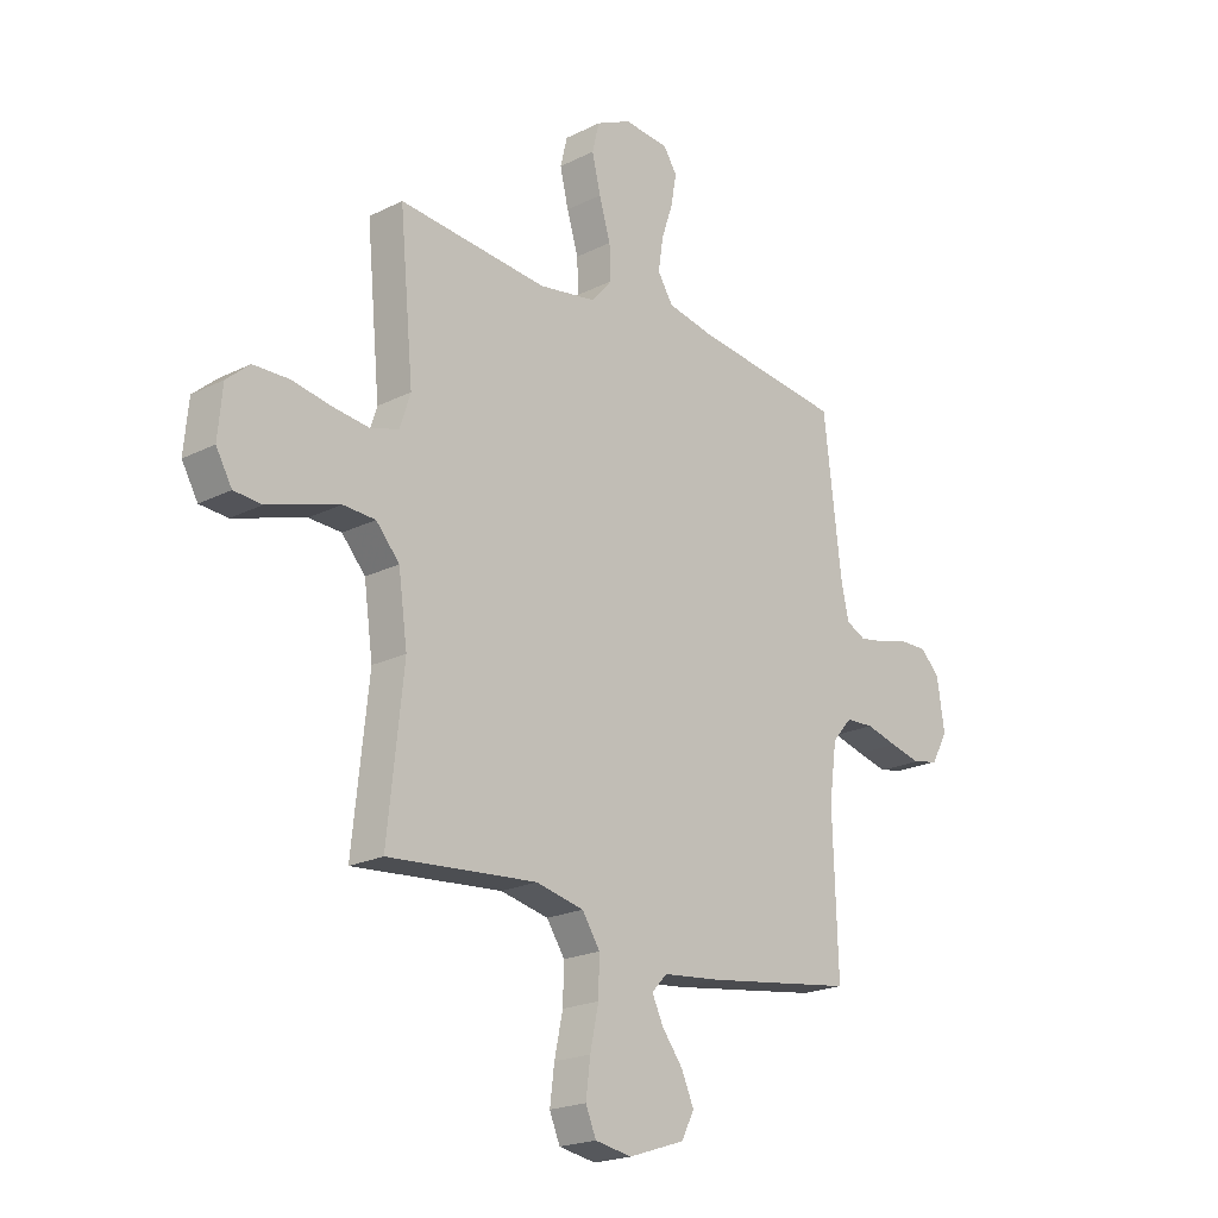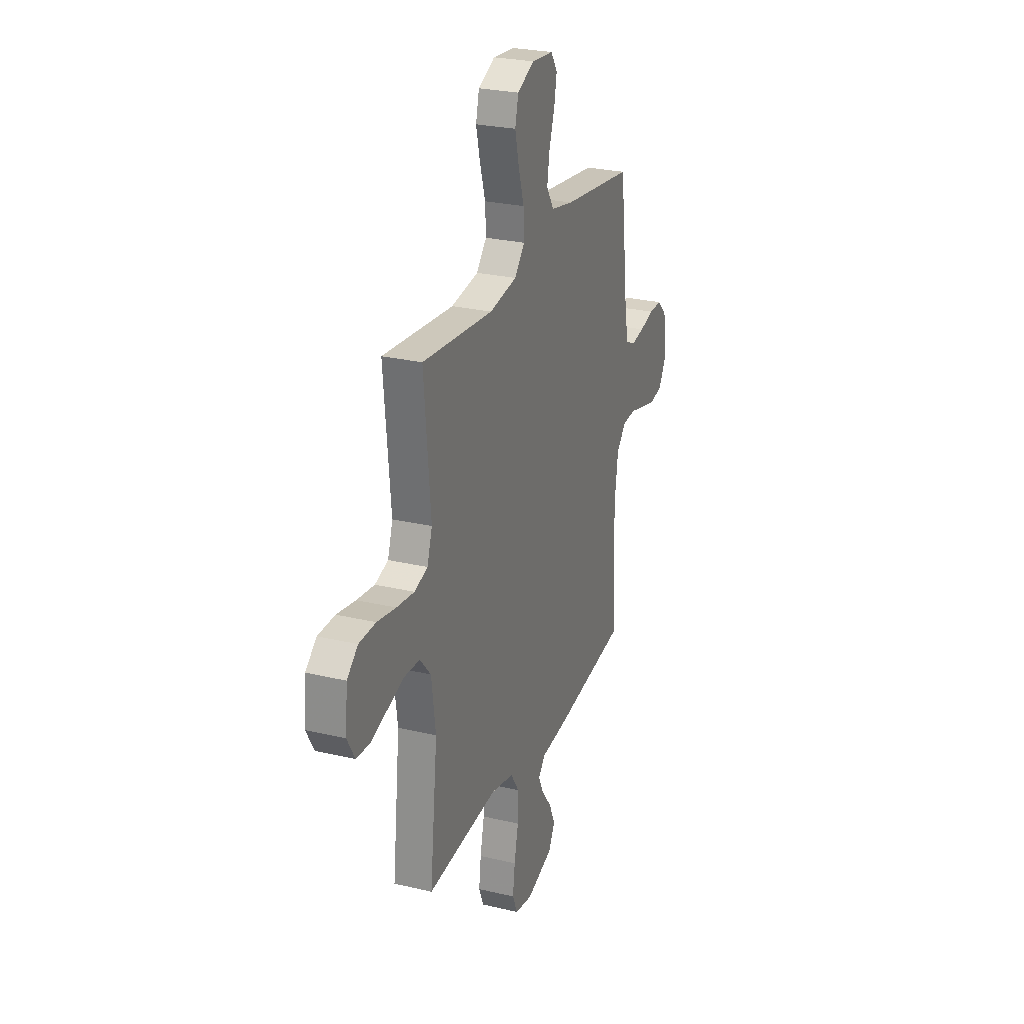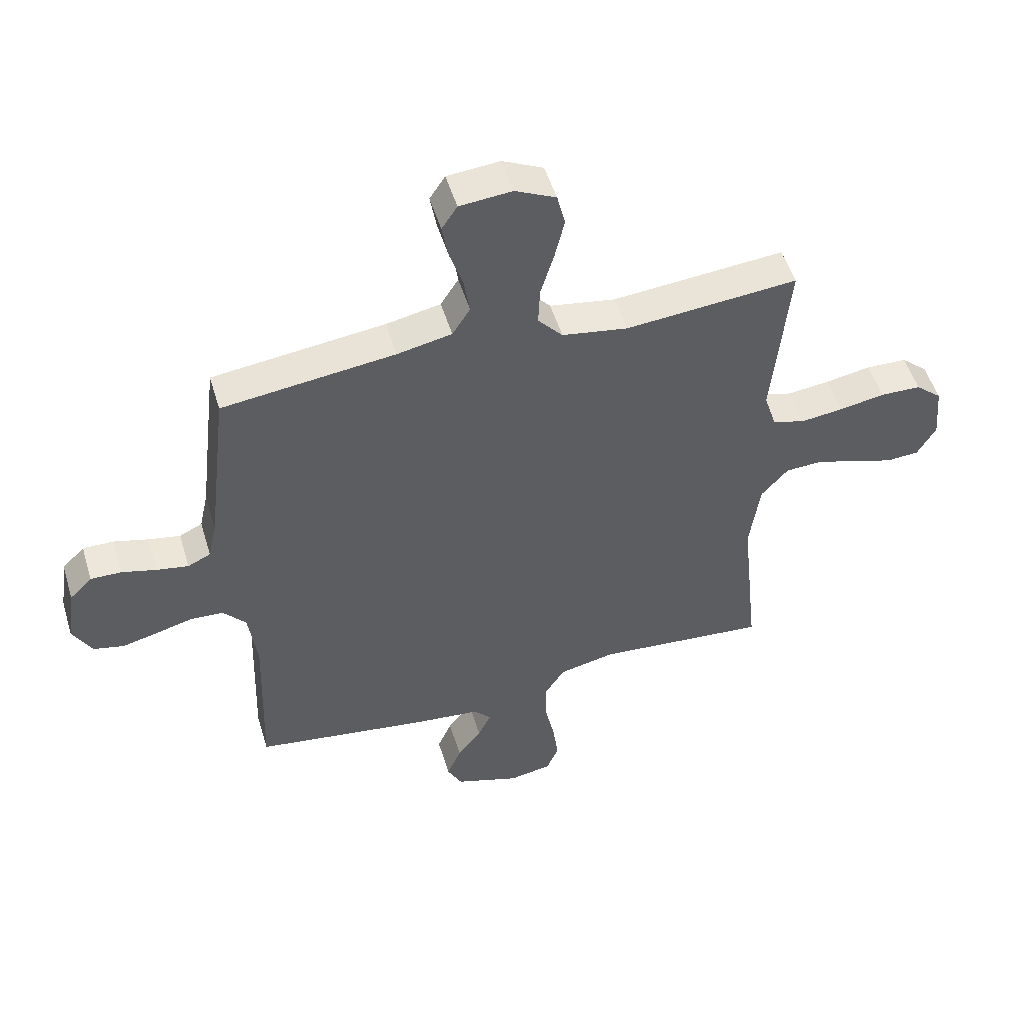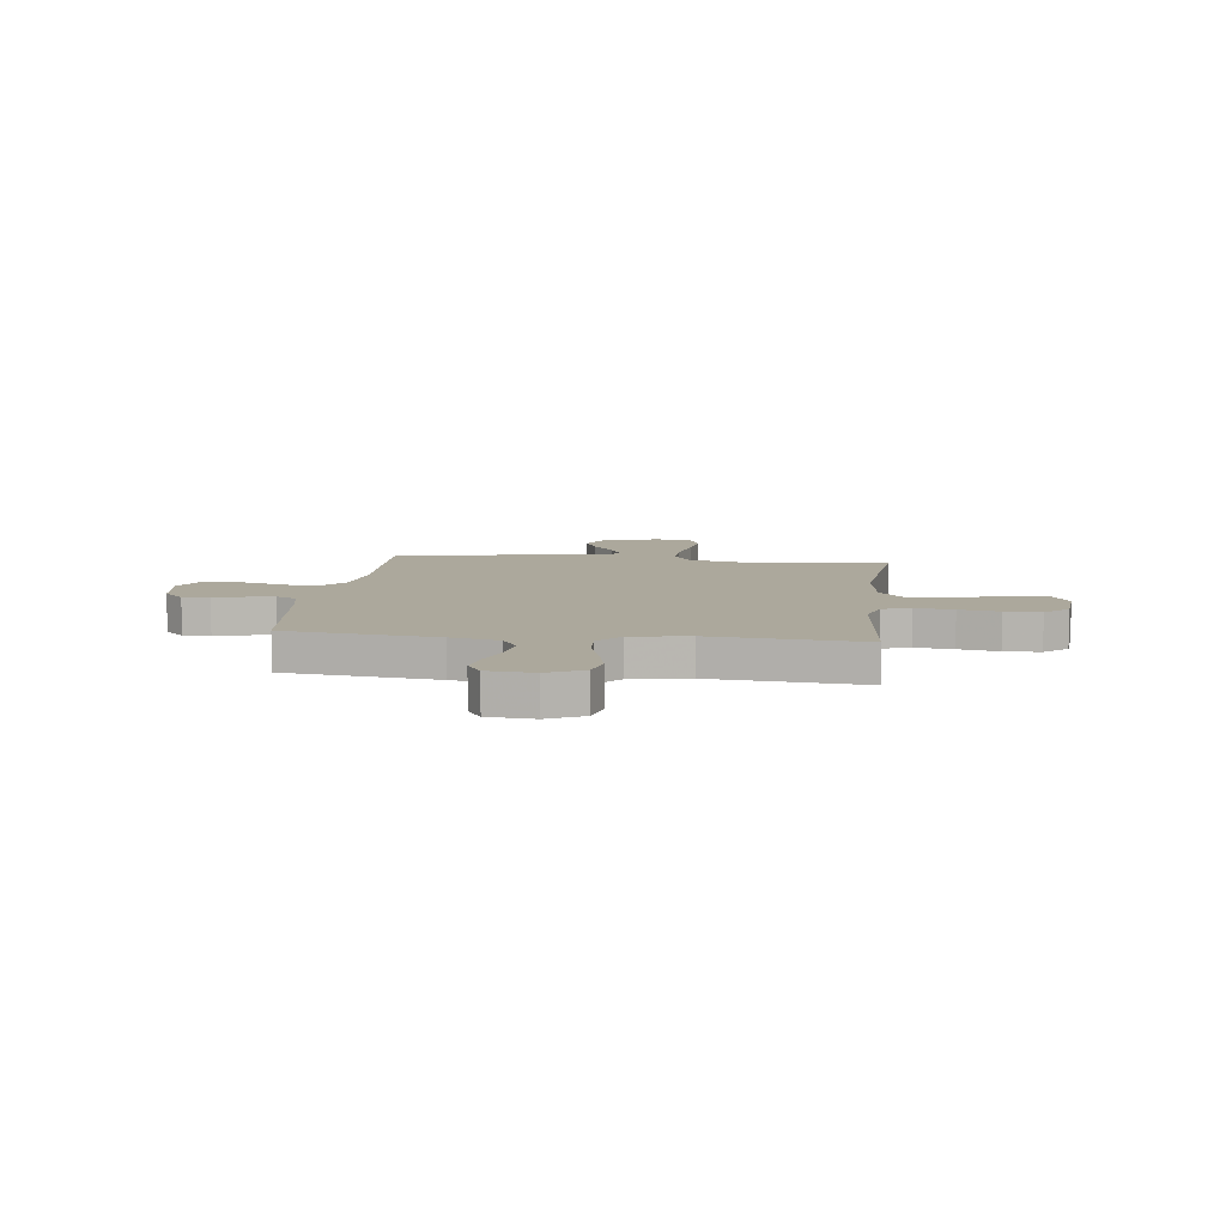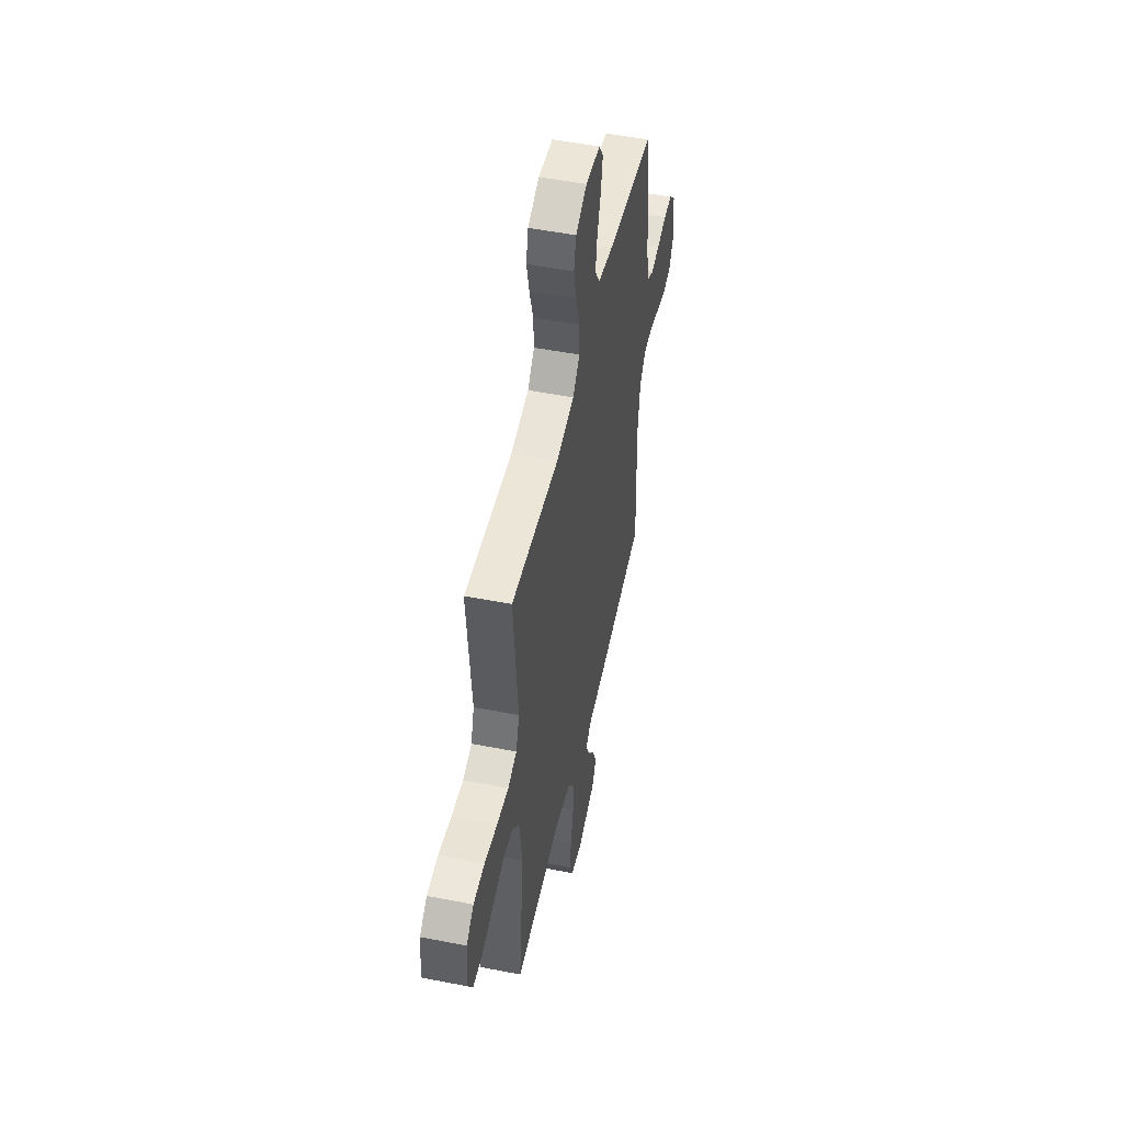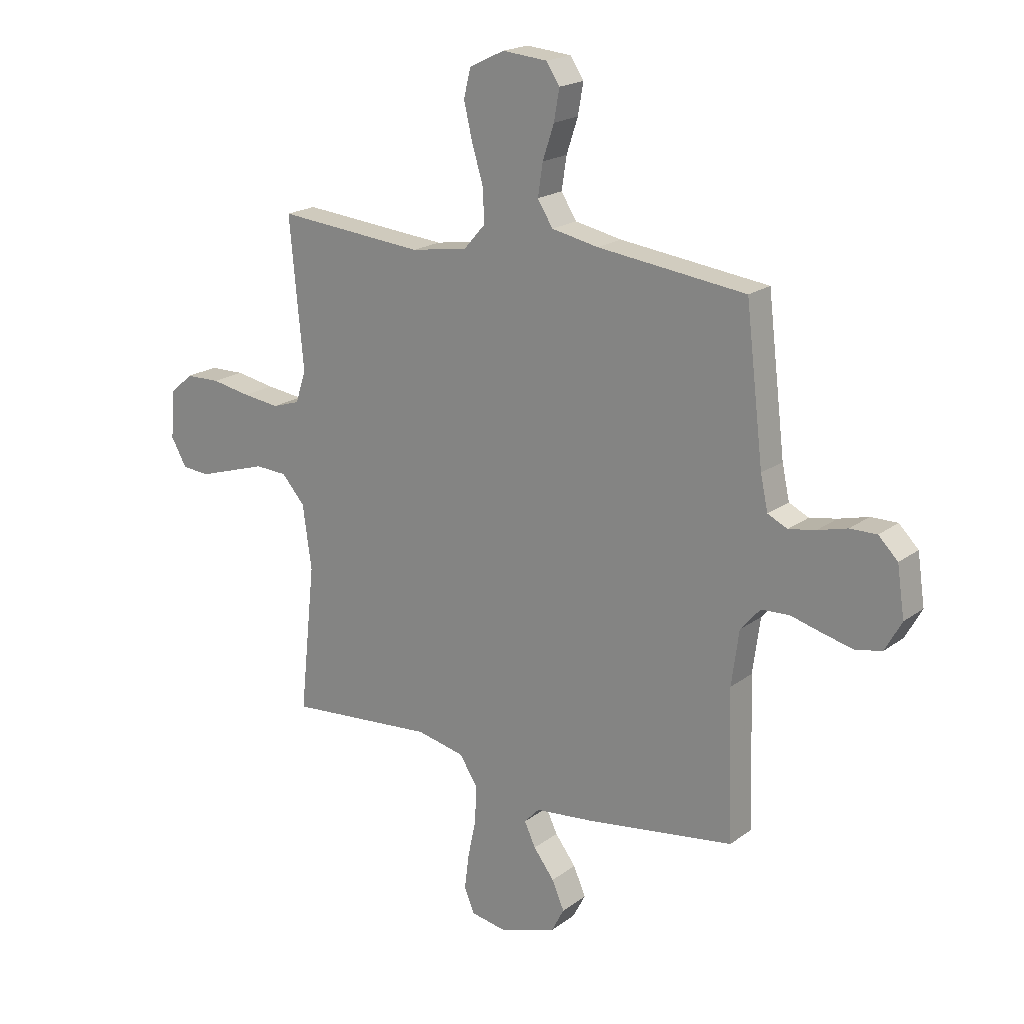
<metadata>
{"format":"obj","ext":"obj","renderer":"f3d","projection":"perspective","resolution":1024,"background":"white","views":[{"elev":-20.8,"azim":132.1,"up":"+Z"},{"elev":26.2,"azim":110.6,"up":"+Z"},{"elev":51.4,"azim":-16.7,"up":"+Z"},{"elev":8.5,"azim":6.9,"up":"+Y"},{"elev":50.3,"azim":102.2,"up":"+Z"},{"elev":19.5,"azim":-143.3,"up":"+Z"}]}
</metadata>
<code>
v -0.5 0.07 0.5
v -0.2 0.07 0.536
v -0.105 0.07 0.555
v -0.074 0.07 0.604
v -0.084 0.07 0.669
v -0.107 0.07 0.738
v -0.118 0.07 0.8
v -0.091 0.07 0.841
v 0 0.07 0.849
v 0.071 0.07 0.815
v 0.085 0.07 0.757
v 0.068 0.07 0.685
v 0.045 0.07 0.609
v 0.042 0.07 0.542
v 0.085 0.07 0.493
v 0.2 0.07 0.474
v 0.5 0.07 0.5
v 0.472 0.07 0.2
v 0.493 0.07 0.135
v 0.549 0.07 0.117
v 0.624 0.07 0.126
v 0.703 0.07 0.14
v 0.774 0.07 0.138
v 0.82 0.07 0.098
v 0.829 0.07 0
v 0.797 0.07 -0.056
v 0.741 0.07 -0.06
v 0.671 0.07 -0.038
v 0.598 0.07 -0.015
v 0.533 0.07 -0.018
v 0.486 0.07 -0.071
v 0.468 0.07 -0.2
v 0.5 0.07 -0.5
v 0.2 0.07 -0.474
v 0.103 0.07 -0.495
v 0.067 0.07 -0.55
v 0.069 0.07 -0.624
v 0.086 0.07 -0.704
v 0.095 0.07 -0.775
v 0.074 0.07 -0.825
v 0 0.07 -0.838
v -0.113 0.07 -0.8
v -0.139 0.07 -0.75
v -0.114 0.07 -0.693
v -0.072 0.07 -0.638
v -0.049 0.07 -0.59
v -0.08 0.07 -0.557
v -0.2 0.07 -0.544
v -0.5 0.07 -0.5
v -0.49 0.07 -0.2
v -0.505 0.07 -0.089
v -0.545 0.07 -0.043
v -0.602 0.07 -0.04
v -0.666 0.07 -0.057
v -0.728 0.07 -0.072
v -0.781 0.07 -0.06
v -0.814 0.07 0
v -0.799 0.07 0.1
v -0.76 0.07 0.139
v -0.706 0.07 0.138
v -0.646 0.07 0.122
v -0.591 0.07 0.112
v -0.551 0.07 0.131
v -0.536 0.07 0.2
v -0.5 0 0.5
v -0.2 0 0.536
v -0.105 0 0.555
v -0.074 0 0.604
v -0.084 0 0.669
v -0.107 0 0.738
v -0.118 0 0.8
v -0.091 0 0.841
v 0 0 0.849
v 0.071 0 0.815
v 0.085 0 0.757
v 0.068 0 0.685
v 0.045 0 0.609
v 0.042 0 0.542
v 0.085 0 0.493
v 0.2 0 0.474
v 0.5 0 0.5
v 0.472 0 0.2
v 0.493 0 0.135
v 0.549 0 0.117
v 0.624 0 0.126
v 0.703 0 0.14
v 0.774 0 0.138
v 0.82 0 0.098
v 0.829 0 0
v 0.797 0 -0.056
v 0.741 0 -0.06
v 0.671 0 -0.038
v 0.598 0 -0.015
v 0.533 0 -0.018
v 0.486 0 -0.071
v 0.468 0 -0.2
v 0.5 0 -0.5
v 0.2 0 -0.474
v 0.103 0 -0.495
v 0.067 0 -0.55
v 0.069 0 -0.624
v 0.086 0 -0.704
v 0.095 0 -0.775
v 0.074 0 -0.825
v 0 0 -0.838
v -0.113 0 -0.8
v -0.139 0 -0.75
v -0.114 0 -0.693
v -0.072 0 -0.638
v -0.049 0 -0.59
v -0.08 0 -0.557
v -0.2 0 -0.544
v -0.5 0 -0.5
v -0.49 0 -0.2
v -0.505 0 -0.089
v -0.545 0 -0.043
v -0.602 0 -0.04
v -0.666 0 -0.057
v -0.728 0 -0.072
v -0.781 0 -0.06
v -0.814 0 0
v -0.799 0 0.1
v -0.76 0 0.139
v -0.706 0 0.138
v -0.646 0 0.122
v -0.591 0 0.112
v -0.551 0 0.131
v -0.536 0 0.2
f 58 59 60 61
f 58 61 62
f 57 58 62
f 56 57 62 63
f 53 54 55 56
f 47 48 49 50
f 47 50 51
f 46 47 51 52
f 42 43 44 45
f 42 45 46
f 41 42 46
f 40 41 46
f 37 38 39 40
f 36 37 40 46
f 35 36 46 52
f 32 33 34
f 31 32 34 35
f 30 31 35 52
f 26 27 28 29
f 24 25 26 29
f 21 22 23 24
f 20 21 24 29
f 19 20 29 30
f 16 17 18
f 15 16 18 19
f 10 11 12 13
f 8 9 10 13
f 8 13 14
f 5 6 7 8
f 4 5 8 14
f 3 4 14 15
f 64 1 2
f 63 64 2 3
f 53 56 63
f 30 52 53 63
f 19 30 63
f 3 15 19 63
f 125 124 123 122
f 126 125 122
f 126 122 121
f 127 126 121 120
f 120 119 118 117
f 114 113 112 111
f 115 114 111
f 116 115 111 110
f 109 108 107 106
f 110 109 106
f 110 106 105
f 110 105 104
f 104 103 102 101
f 110 104 101 100
f 116 110 100 99
f 98 97 96
f 99 98 96 95
f 116 99 95 94
f 93 92 91 90
f 93 90 89 88
f 88 87 86 85
f 93 88 85 84
f 94 93 84 83
f 82 81 80
f 83 82 80 79
f 77 76 75 74
f 77 74 73 72
f 78 77 72
f 72 71 70 69
f 78 72 69 68
f 79 78 68 67
f 66 65 128
f 67 66 128 127
f 127 120 117
f 127 117 116 94
f 127 94 83
f 127 83 79 67
f 1 65 66 2
f 2 66 67 3
f 3 67 68 4
f 4 68 69 5
f 5 69 70 6
f 6 70 71 7
f 7 71 72 8
f 8 72 73 9
f 9 73 74 10
f 10 74 75 11
f 11 75 76 12
f 12 76 77 13
f 13 77 78 14
f 14 78 79 15
f 15 79 80 16
f 16 80 81 17
f 17 81 82 18
f 18 82 83 19
f 19 83 84 20
f 20 84 85 21
f 21 85 86 22
f 22 86 87 23
f 23 87 88 24
f 24 88 89 25
f 25 89 90 26
f 26 90 91 27
f 27 91 92 28
f 28 92 93 29
f 29 93 94 30
f 30 94 95 31
f 31 95 96 32
f 32 96 97 33
f 33 97 98 34
f 34 98 99 35
f 35 99 100 36
f 36 100 101 37
f 37 101 102 38
f 38 102 103 39
f 39 103 104 40
f 40 104 105 41
f 41 105 106 42
f 42 106 107 43
f 43 107 108 44
f 44 108 109 45
f 45 109 110 46
f 46 110 111 47
f 47 111 112 48
f 48 112 113 49
f 49 113 114 50
f 50 114 115 51
f 51 115 116 52
f 52 116 117 53
f 53 117 118 54
f 54 118 119 55
f 55 119 120 56
f 56 120 121 57
f 57 121 122 58
f 58 122 123 59
f 59 123 124 60
f 60 124 125 61
f 61 125 126 62
f 62 126 127 63
f 63 127 128 64
f 64 128 65 1

</code>
